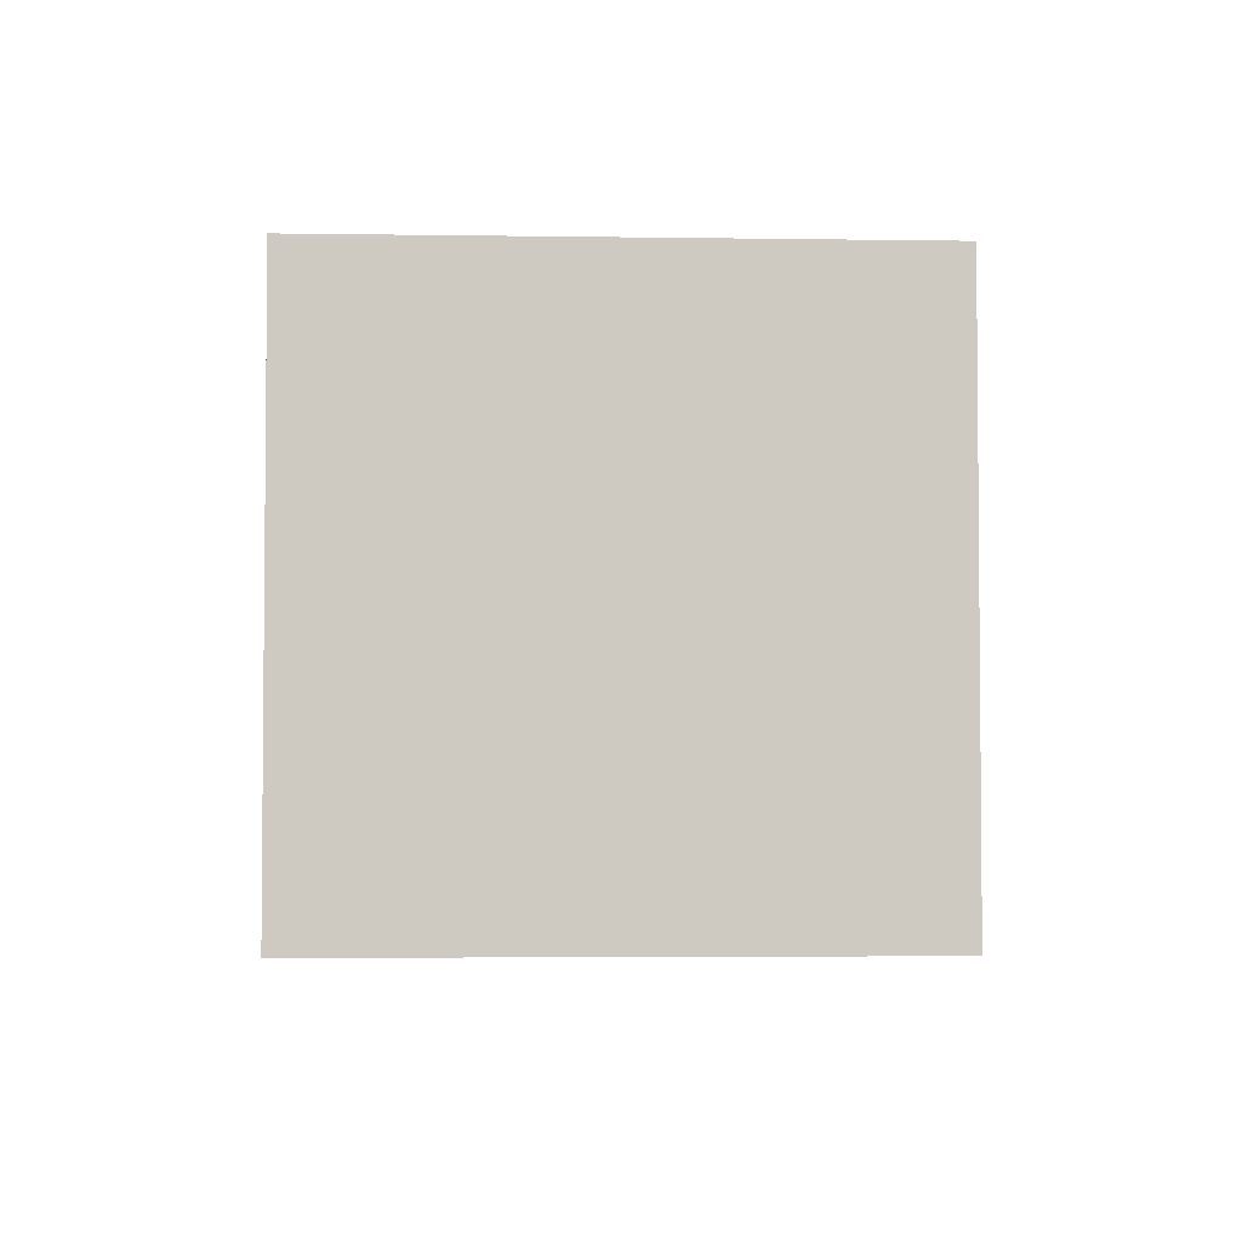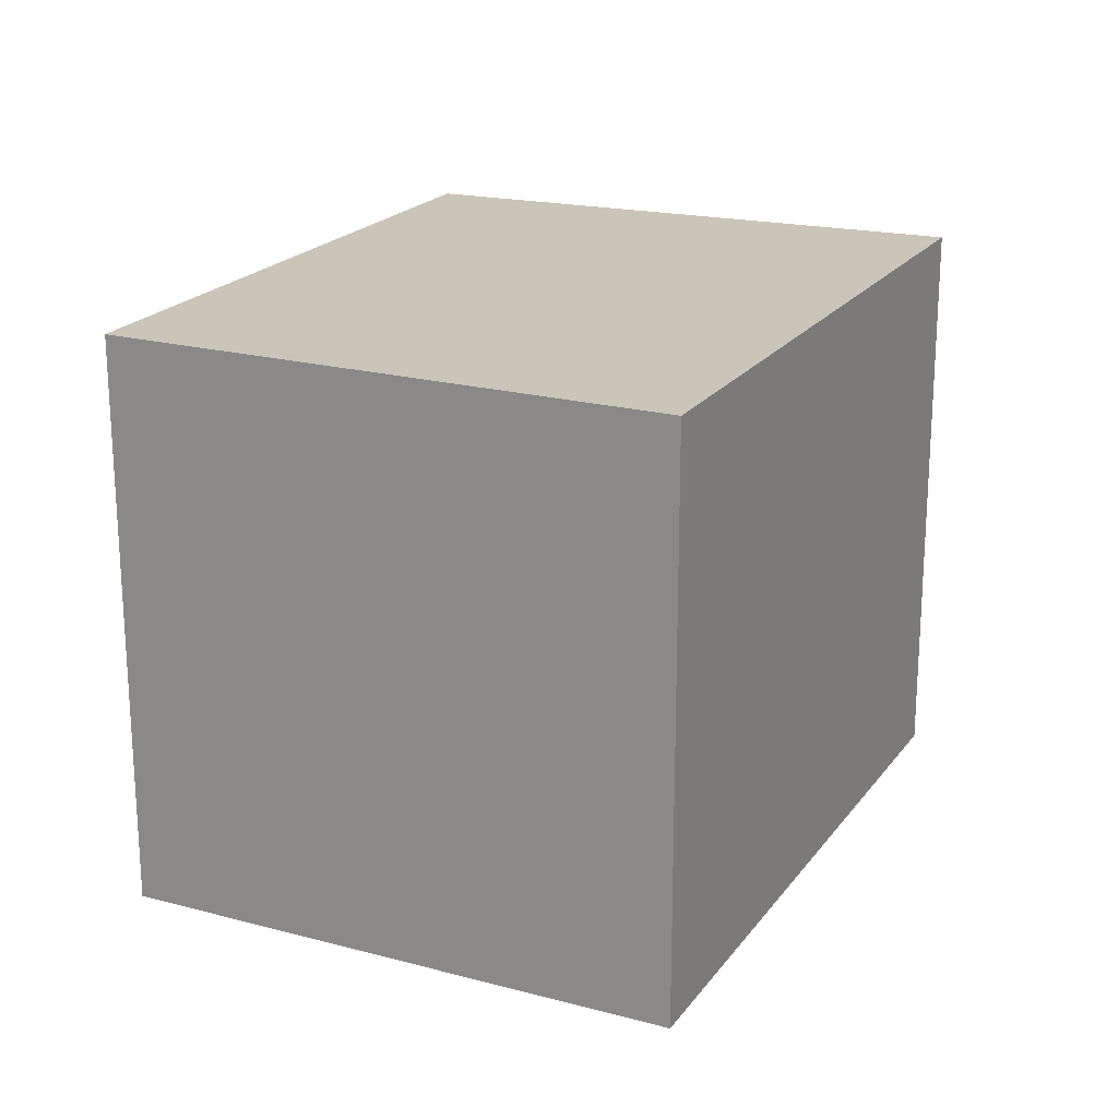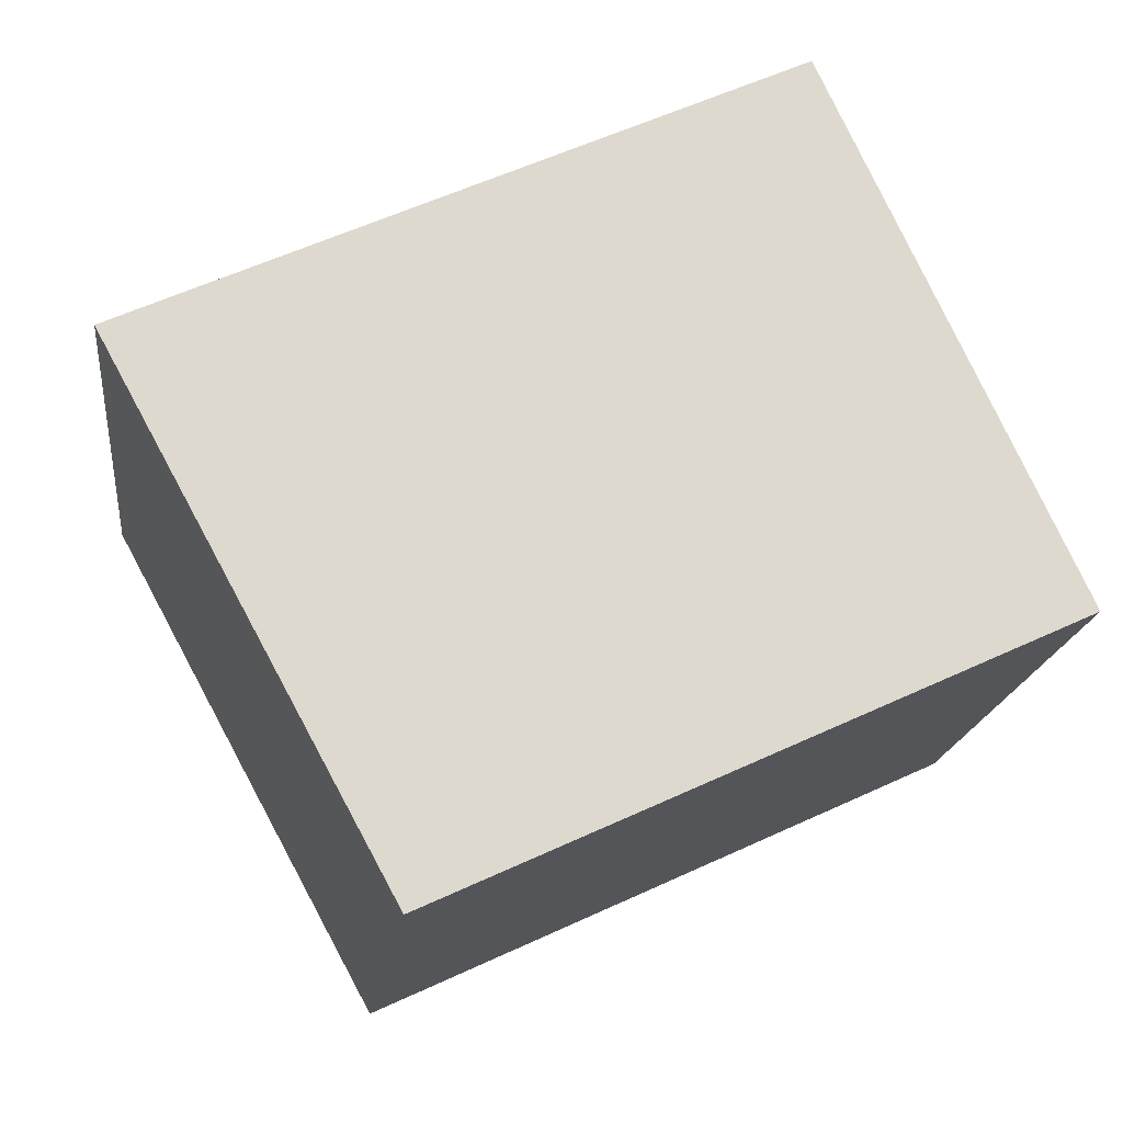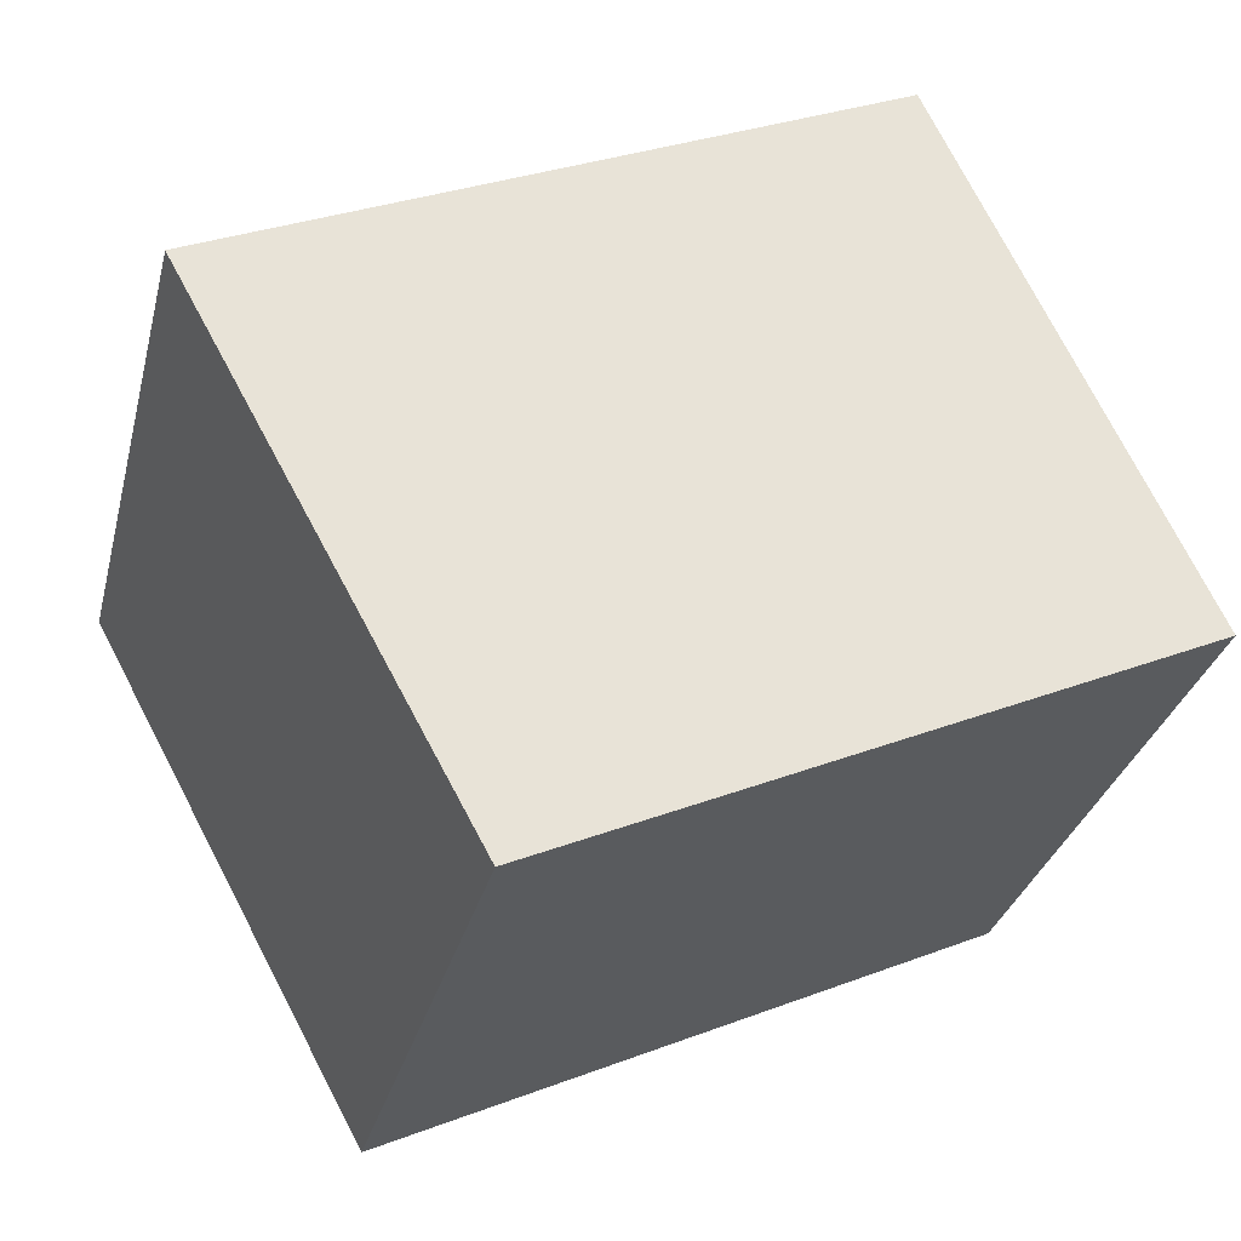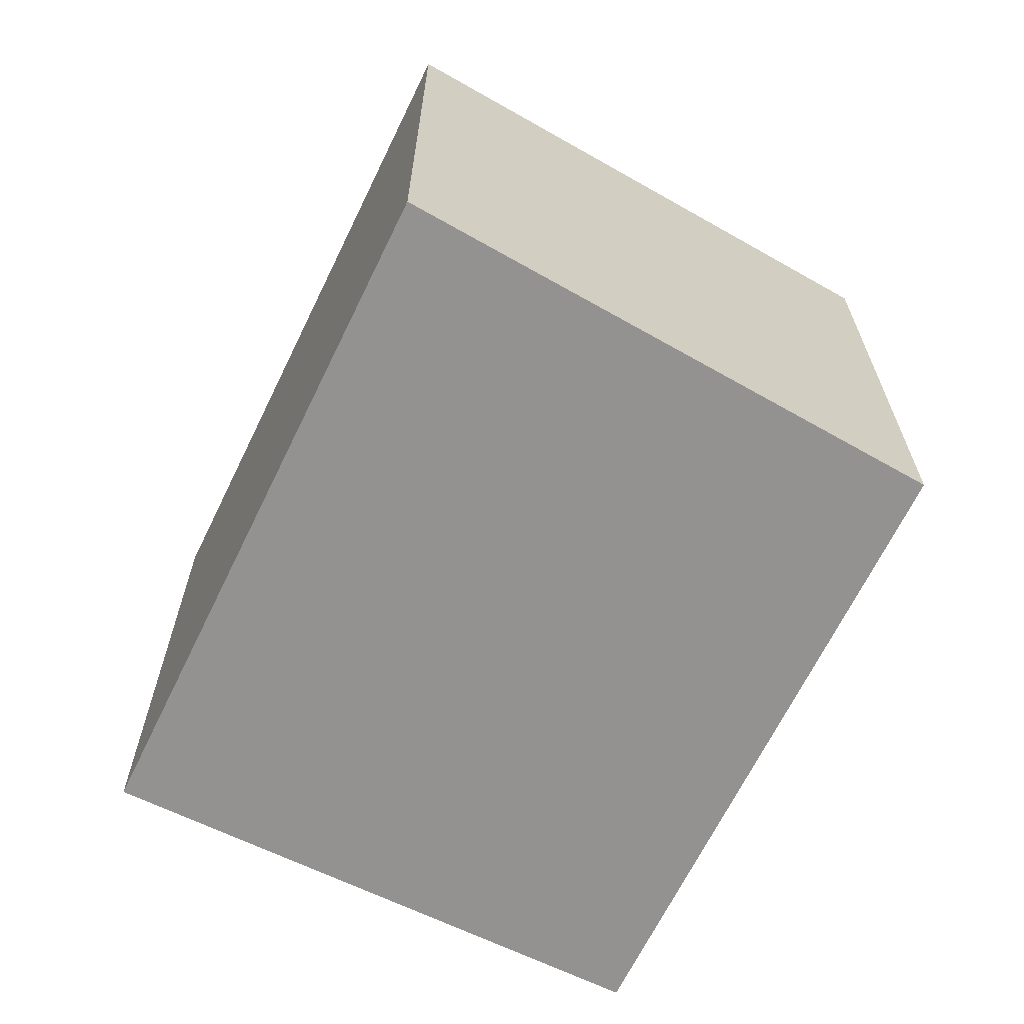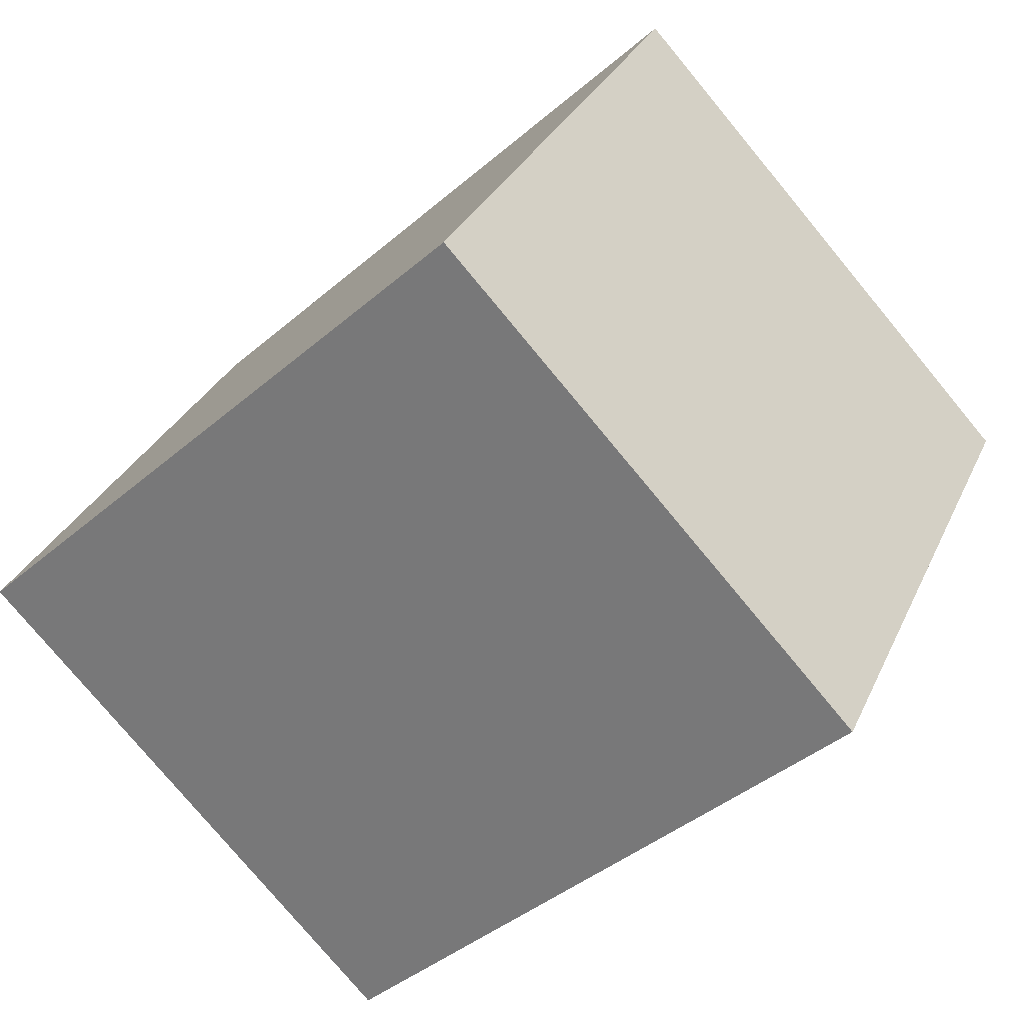
<metadata>
{"format":"obj","ext":"obj","renderer":"f3d","projection":"perspective","resolution":1024,"background":"white","views":[{"elev":-3.7,"azim":115.6,"up":"+Y"},{"elev":20.7,"azim":-39.4,"up":"+Y"},{"elev":-17.7,"azim":173.3,"up":"+Z"},{"elev":-31.2,"azim":166.2,"up":"+Z"},{"elev":-66.4,"azim":88.9,"up":"+Y"},{"elev":-77.8,"azim":39.7,"up":"+Z"}]}
</metadata>
<code>
v  3.004 2.894 -1.389
v  1.201 2.894 2.599
v  4.379 2.894 1.131
v  0 2.894 1.772e-16
v  4.379 -6.925e-17 1.131
v  3.004 8.505e-17 -1.389
v  0 0 0
v  1.201 -1.591e-16 2.599
g defaultobject
f 1 2 3
f 2 1 4
f 5 1 3
f 1 5 6
f 6 4 1
f 4 6 7
f 7 2 4
f 2 7 8
f 8 3 2
f 3 8 5
f 8 6 5
f 6 8 7

</code>
